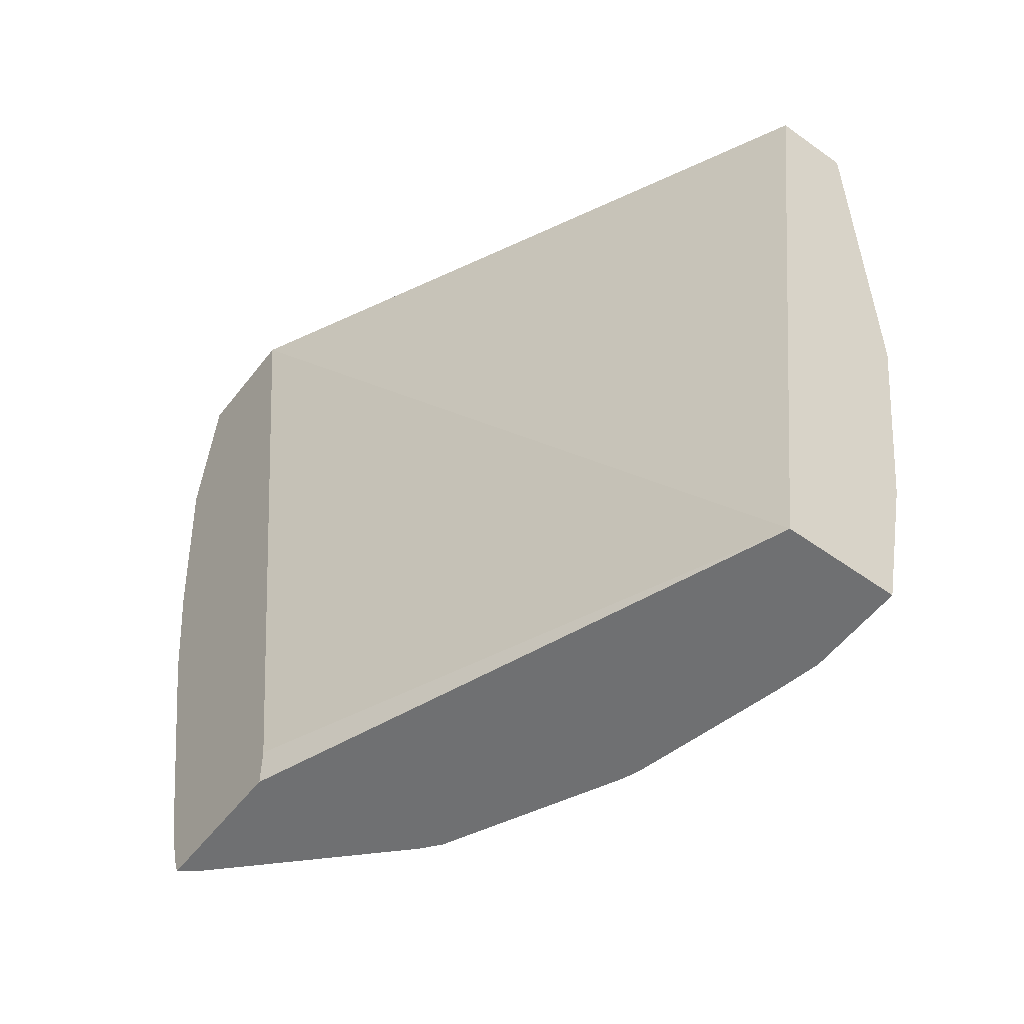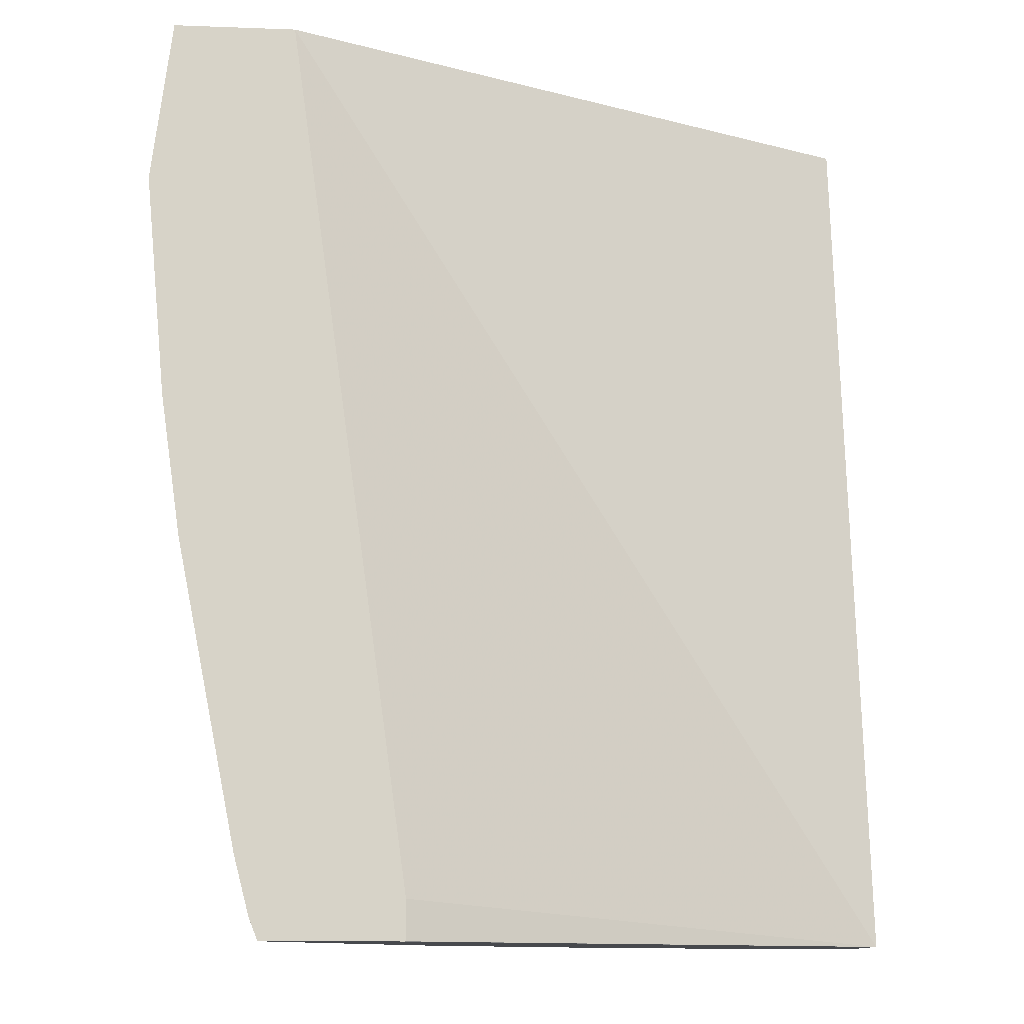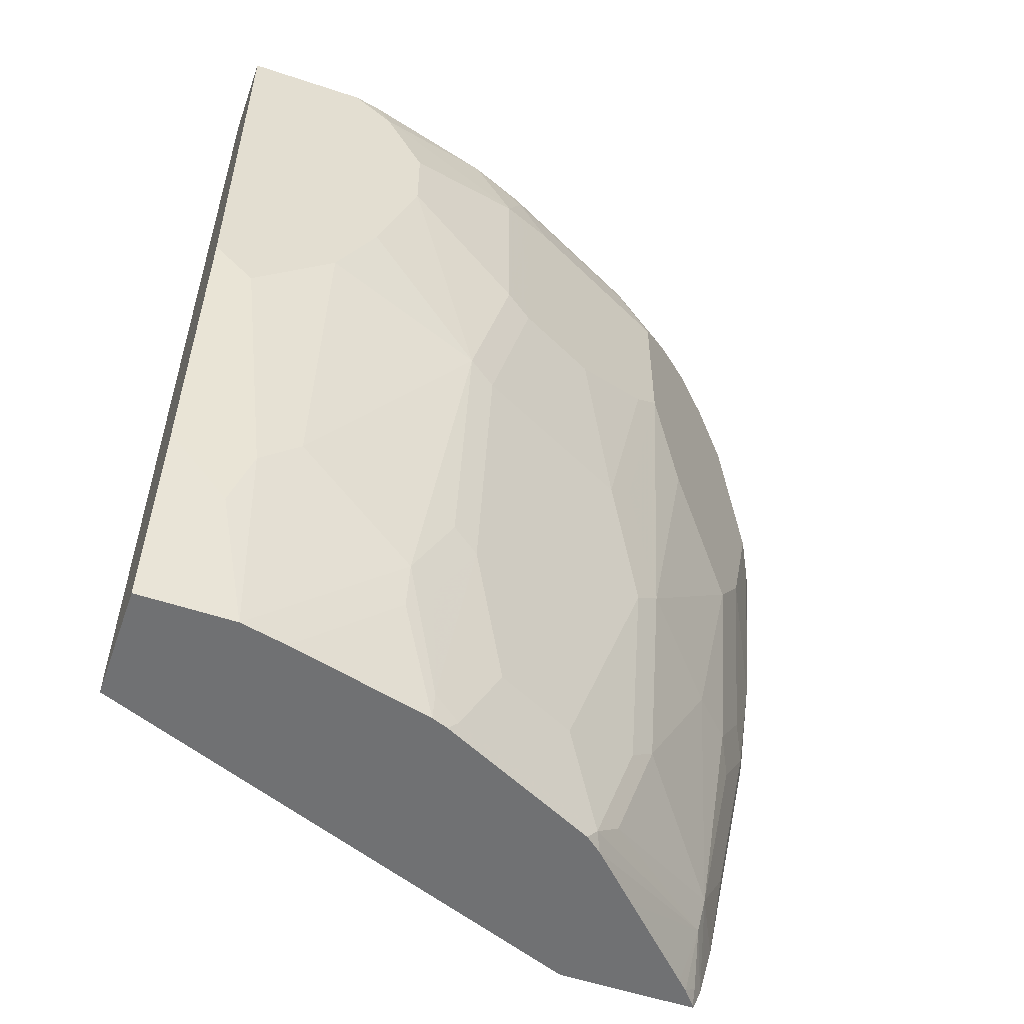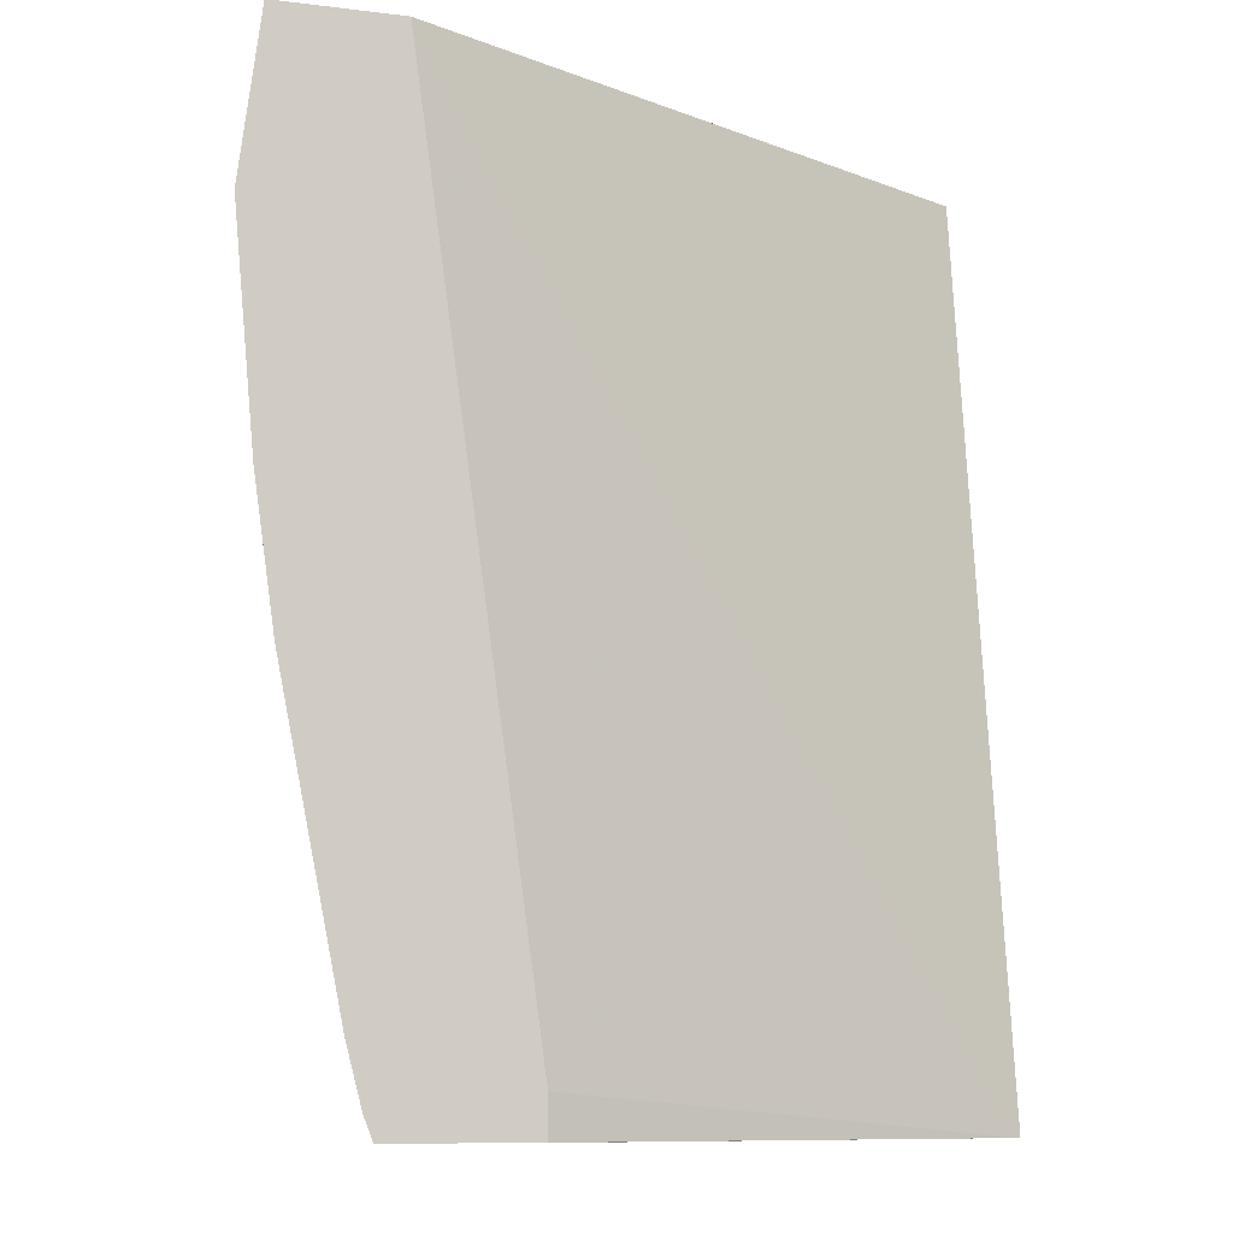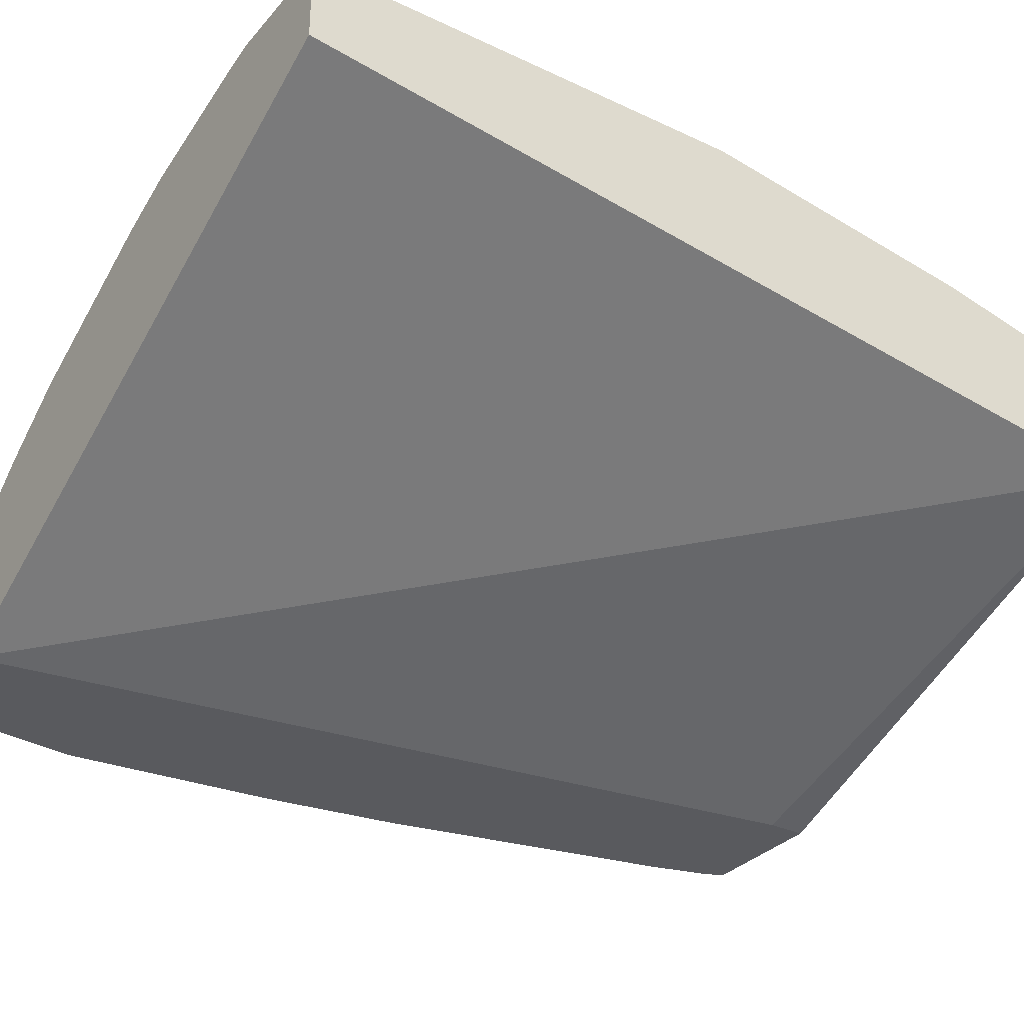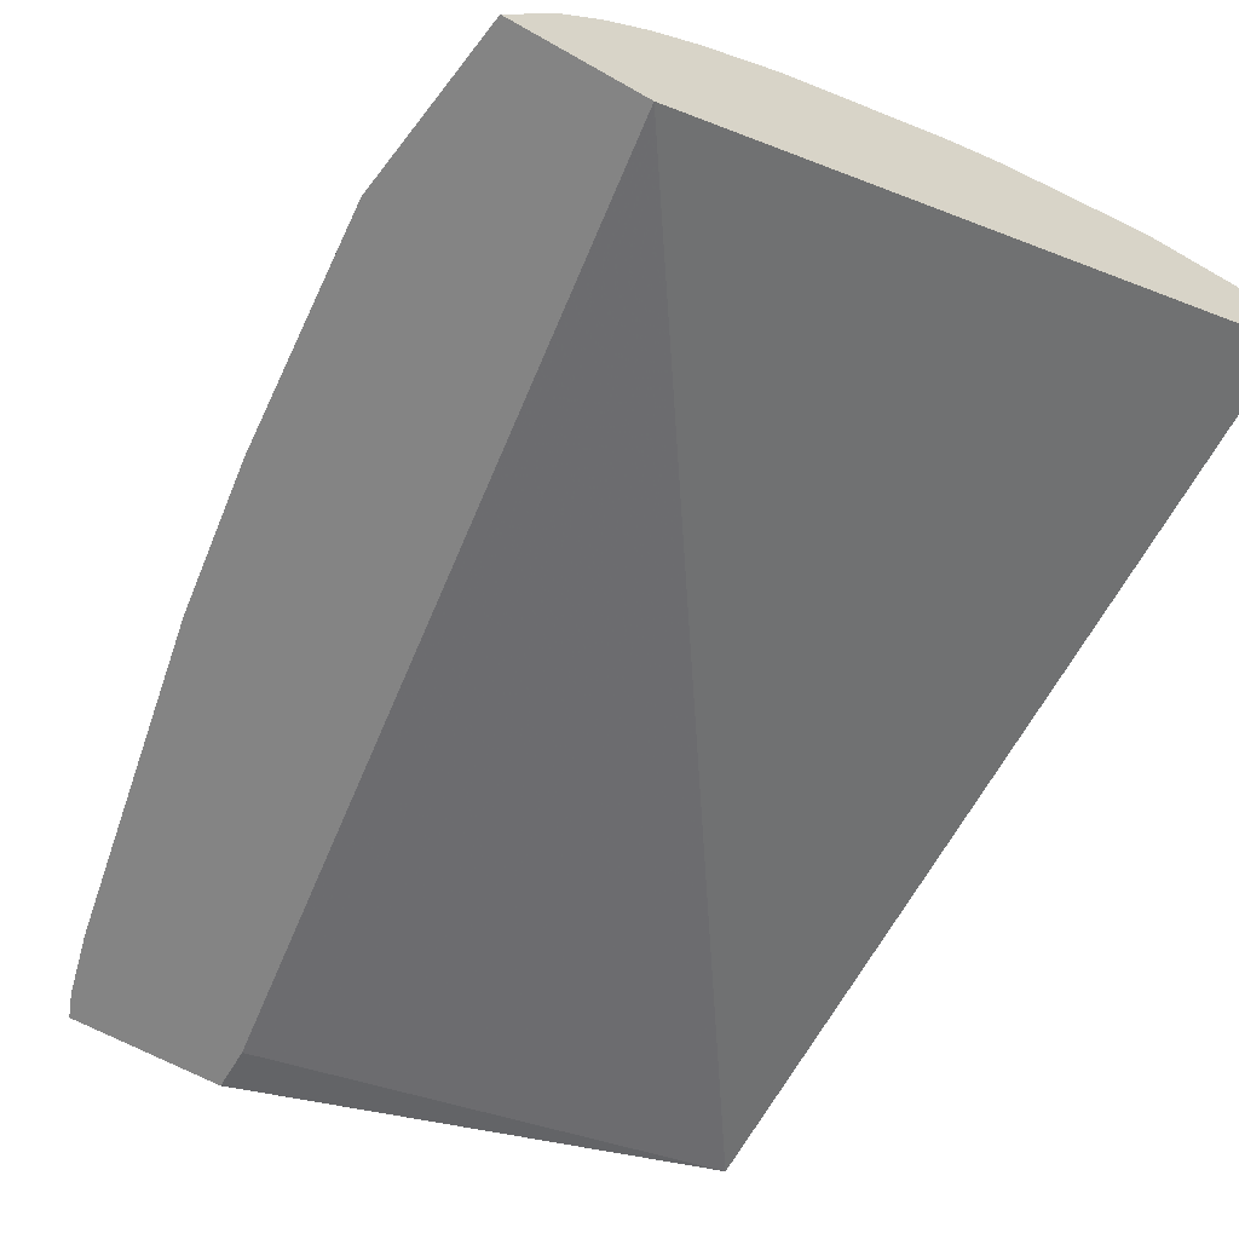
<metadata>
{"format":"obj","ext":"obj","renderer":"f3d","projection":"perspective","resolution":1024,"background":"white","views":[{"elev":-54.9,"azim":-127.1,"up":"+Y"},{"elev":-12.1,"azim":175.0,"up":"+Y"},{"elev":-55.1,"azim":-19.4,"up":"+Y"},{"elev":-10.2,"azim":162.6,"up":"+Y"},{"elev":-31.8,"azim":-123.6,"up":"+Z"},{"elev":-61.4,"azim":149.7,"up":"+Z"}]}
</metadata>
<code>
v 0.0004846 0.213 0.3535
v 0.2537 0.2332 0.254
v 0.2537 0.2131 0.254
v 0.2533 0.213 0.2542
v 0.0004846 0.213 0.4117
v 0.0004846 0.6766 0.4117
v 0.3155 0.6766 0.254
v 0.2539 0.213 0.254
v 0.04836 0.213 0.4117
v 0.03088 0.2779 0.4272
v 0.0004846 0.3088 0.4323
v 0.0004846 0.6766 0.4529
v 0.3773 0.6766 0.254
v 0.324 0.213 0.254
v 0.07152 0.213 0.4066
v 0.1235 0.2882 0.4117
v 0.04119 0.3088 0.4323
v 0.02061 0.4324 0.4529
v 0.0004846 0.4529 0.4529
v 0.06178 0.6766 0.4529
v 0.3877 0.5935 0.254
v 0.3546 0.6766 0.2929
v 0.3568 0.6656 0.2951
v 0.3774 0.6038 0.2745
v 0.3232 0.213 0.2552
v 0.3249 0.2155 0.254
v 0.1441 0.213 0.3882
v 0.1029 0.2445 0.4066
v 0.06178 0.3294 0.4323
v 0.1235 0.2651 0.4066
v 0.1441 0.2265 0.3911
v 0.1373 0.2814 0.4049
v 0.1441 0.3294 0.4117
v 0.1441 0.4529 0.4323
v 0.04119 0.4529 0.4529
v 0.07538 0.6766 0.4502
v 0.08236 0.6588 0.4529
v 0.3773 0.4804 0.254
v 0.3843 0.5901 0.2608
v 0.3362 0.6766 0.3157
v 0.3568 0.5215 0.2951
v 0.3637 0.5078 0.2814
v 0.3159 0.213 0.264
v 0.3225 0.2196 0.2608
v 0.3284 0.2243 0.254
v 0.1523 0.213 0.385
v 0.06178 0.4735 0.4529
v 0.1579 0.2196 0.3843
v 0.1784 0.2608 0.3843
v 0.1579 0.3225 0.4049
v 0.1647 0.5352 0.4323
v 0.1029 0.5764 0.4529
v 0.08236 0.5146 0.4529
v 0.1579 0.446 0.4254
v 0.07963 0.6766 0.4491
v 0.1441 0.6766 0.4323
v 0.1029 0.6176 0.4529
v 0.1647 0.6382 0.4323
v 0.3671 0.4083 0.254
v 0.3637 0.4049 0.2608
v 0.3157 0.6766 0.3362
v 0.3362 0.4803 0.3157
v 0.3568 0.4186 0.2745
v 0.3106 0.213 0.2694
v 0.3191 0.2419 0.2779
v 0.331 0.2343 0.254
v 0.3225 0.2608 0.2814
v 0.1935 0.213 0.3644
v 0.2402 0.2196 0.3431
v 0.2196 0.2608 0.3637
v 0.1784 0.3843 0.4049
v 0.1784 0.5284 0.4254
v 0.199 0.446 0.4049
v 0.175 0.6691 0.422
v 0.1735 0.6766 0.4205
v 0.1784 0.6313 0.4254
v 0.1922 0.645 0.4186
v 0.3465 0.3053 0.254
v 0.3431 0.3637 0.2814
v 0.3431 0.302 0.2608
v 0.2928 0.6766 0.3546
v 0.295 0.6656 0.3568
v 0.2745 0.645 0.3774
v 0.3157 0.5009 0.3362
v 0.2745 0.398 0.3568
v 0.3157 0.3774 0.3157
v 0.3362 0.3774 0.2951
v 0.2694 0.213 0.3106
v 0.2539 0.2334 0.3362
v 0.2434 0.213 0.3366
v 0.3362 0.254 0.254
v 0.2745 0.2951 0.3362
v 0.2346 0.213 0.3438
v 0.2607 0.2814 0.3431
v 0.2607 0.3843 0.3637
v 0.2196 0.5284 0.4049
v 0.2745 0.5627 0.3774
v 0.2402 0.446 0.3843
v 0.2573 0.6691 0.3808
v 0.2146 0.6766 0.3999
v 0.2558 0.6766 0.3793
v 0.271 0.6622 0.374
v 0.295 0.5215 0.3568
v 0.2539 0.4598 0.3774
v 0.2607 0.5489 0.3843
f 56 58 74
f 56 74 75
f 54 96 72
f 54 73 96
f 50 95 71
f 51 57 52
f 50 70 95
f 58 76 77
f 51 76 58
f 54 71 73
f 51 58 57
f 60 80 78
f 59 60 78
f 60 63 87
f 60 87 79
f 60 79 67
f 60 67 80
f 61 81 82
f 61 82 83
f 61 97 84
f 50 71 54
f 61 83 97
f 58 77 74
f 49 70 50
f 36 37 55
f 48 69 49
f 34 52 53
f 62 84 85
f 34 53 47
f 34 50 54
f 34 54 72
f 34 72 51
f 37 56 55
f 37 57 58
f 37 58 56
f 38 39 42
f 49 69 70
f 38 42 60
f 41 62 63
f 41 63 42
f 42 63 60
f 43 44 65
f 43 65 64
f 44 45 65
f 45 66 67
f 45 67 65
f 46 68 69
f 46 69 48
f 38 60 59
f 62 85 86
f 85 94 92
f 62 87 63
f 74 83 99
f 76 83 77
f 78 80 91
f 81 101 99
f 81 99 102
f 81 102 82
f 82 102 83
f 83 102 99
f 84 97 103
f 84 103 85
f 74 77 83
f 85 95 94
f 85 103 97
f 85 97 104
f 85 104 98
f 85 98 95
f 96 105 97
f 96 98 105
f 97 105 98
f 97 98 104
f 99 101 100
f 34 51 52
f 85 92 86
f 62 86 87
f 74 100 75
f 73 98 96
f 64 65 88
f 65 89 69
f 65 69 90
f 65 90 88
f 65 67 89
f 66 91 67
f 67 92 89
f 67 91 80
f 67 79 87
f 67 87 86
f 74 99 100
f 67 86 92
f 69 93 90
f 69 89 92
f 69 92 94
f 69 94 95
f 69 95 70
f 71 95 73
f 72 96 97
f 72 97 83
f 72 83 76
f 73 95 98
f 68 93 69
f 33 50 34
f 51 72 76
f 31 50 32
f 2 78 91
f 2 91 66
f 2 66 45
f 2 45 26
f 2 26 14
f 2 14 8
f 2 8 3
f 3 8 4
f 5 9 10
f 5 10 11
f 2 59 78
f 6 12 20
f 6 36 55
f 6 55 56
f 6 56 75
f 6 75 100
f 6 100 101
f 6 101 81
f 6 81 61
f 6 61 40
f 6 40 22
f 6 22 13
f 6 20 36
f 2 38 59
f 2 21 38
f 2 13 21
f 32 50 33
f 1 2 3
f 1 3 4
f 1 4 8
f 1 8 14
f 1 14 25
f 1 25 43
f 1 43 64
f 1 64 88
f 1 88 90
f 1 90 93
f 1 93 68
f 1 68 46
f 1 46 27
f 1 27 15
f 1 15 9
f 1 9 5
f 1 5 11
f 1 19 12
f 1 12 6
f 1 6 7
f 1 7 2
f 2 7 13
f 6 13 7
f 9 15 16
f 1 11 19
f 9 17 10
f 17 47 35
f 17 35 18
f 20 37 36
f 21 24 39
f 21 39 38
f 22 40 23
f 23 40 61
f 23 61 84
f 23 84 62
f 23 62 41
f 17 29 47
f 23 41 24
f 25 26 44
f 25 44 43
f 26 45 44
f 27 46 31
f 27 30 28
f 29 34 47
f 31 46 48
f 31 48 49
f 31 49 50
f 9 16 17
f 24 42 39
f 16 34 29
f 24 41 42
f 16 32 33
f 10 17 18
f 16 33 34
f 11 18 19
f 12 19 18
f 12 18 35
f 12 35 47
f 12 47 53
f 12 53 52
f 12 52 57
f 12 57 37
f 12 37 20
f 13 22 23
f 10 18 11
f 13 24 21
f 14 26 25
f 15 27 28
f 15 28 16
f 16 29 17
f 16 28 30
f 16 30 27
f 13 23 24
f 16 31 32
f 16 27 31

</code>
